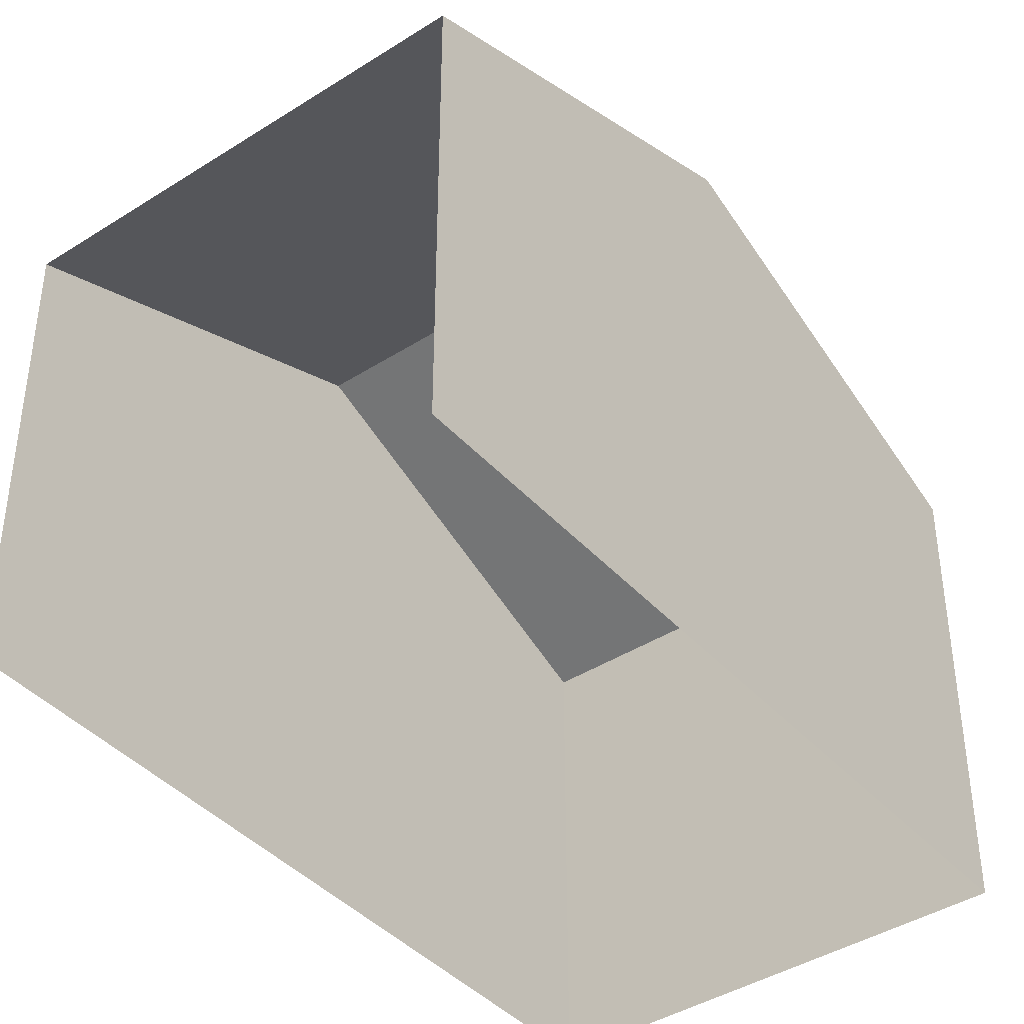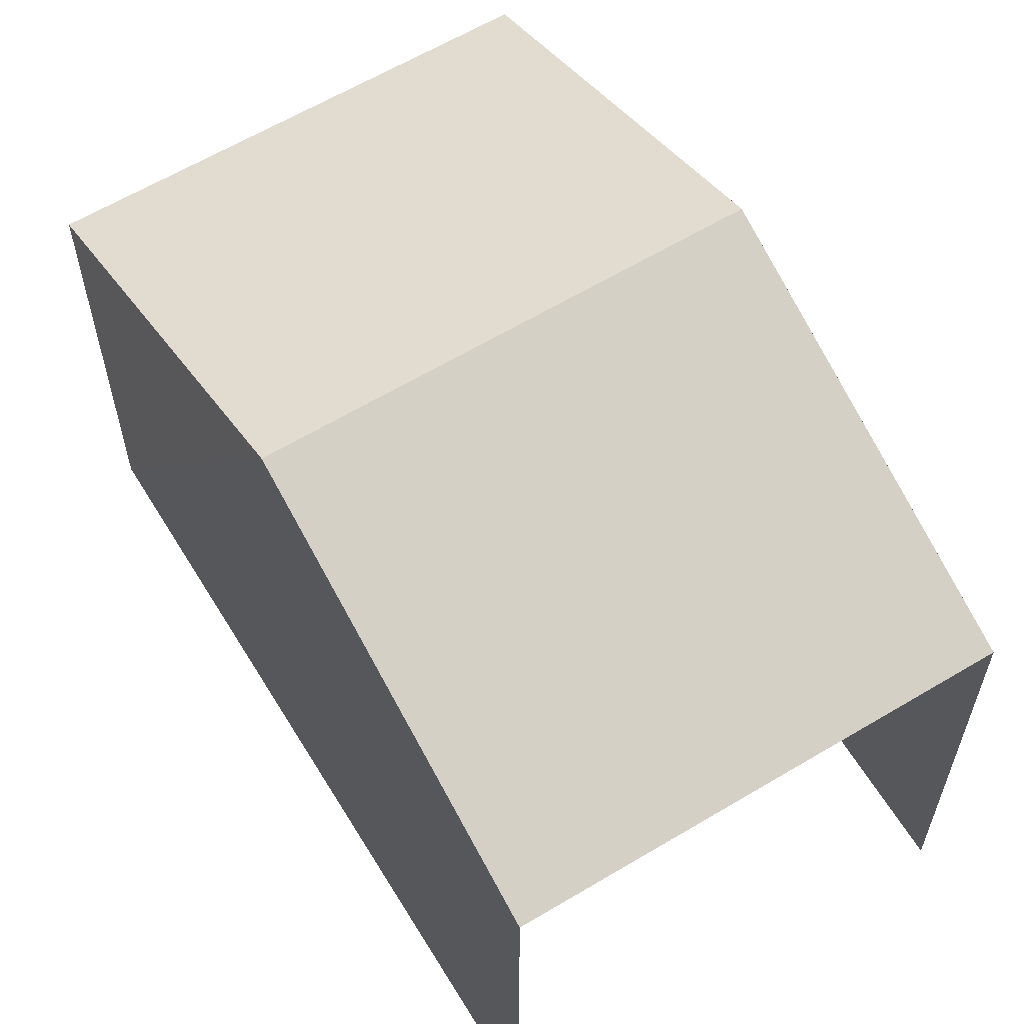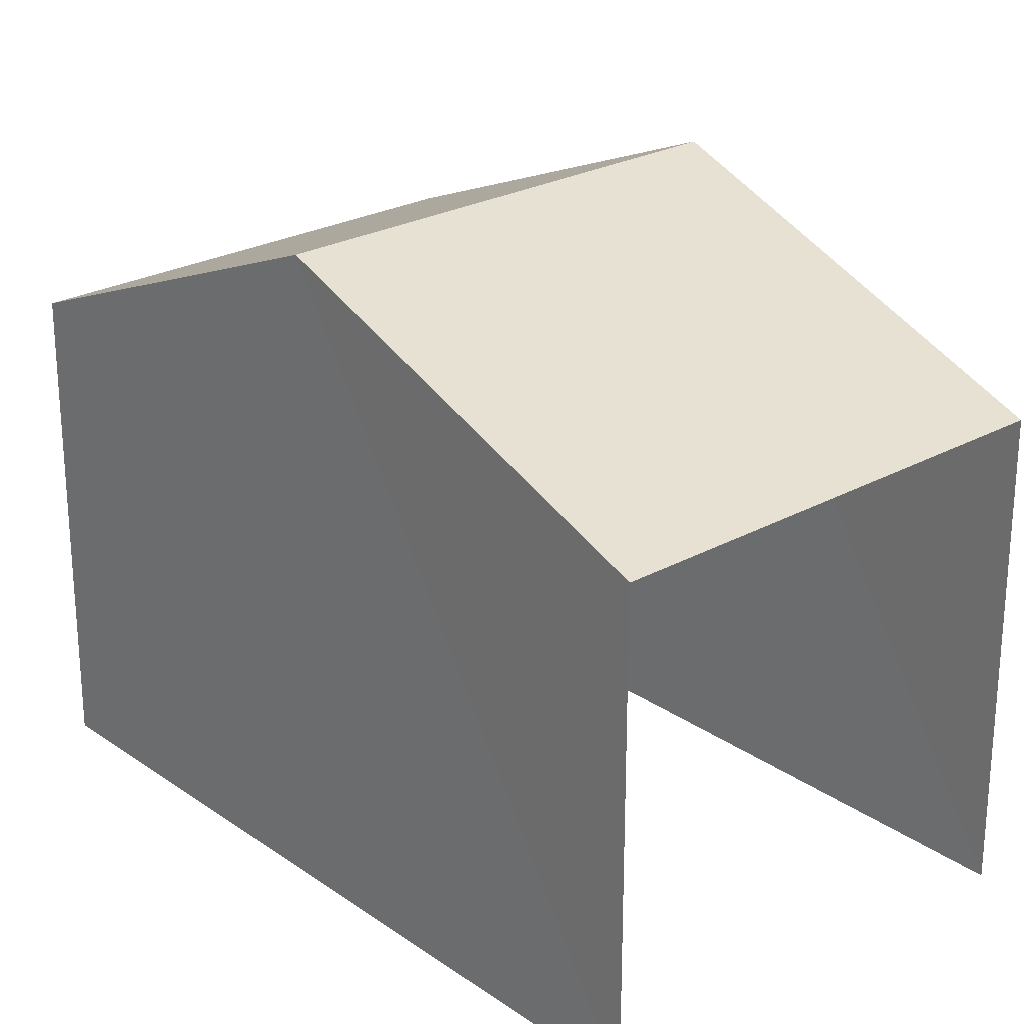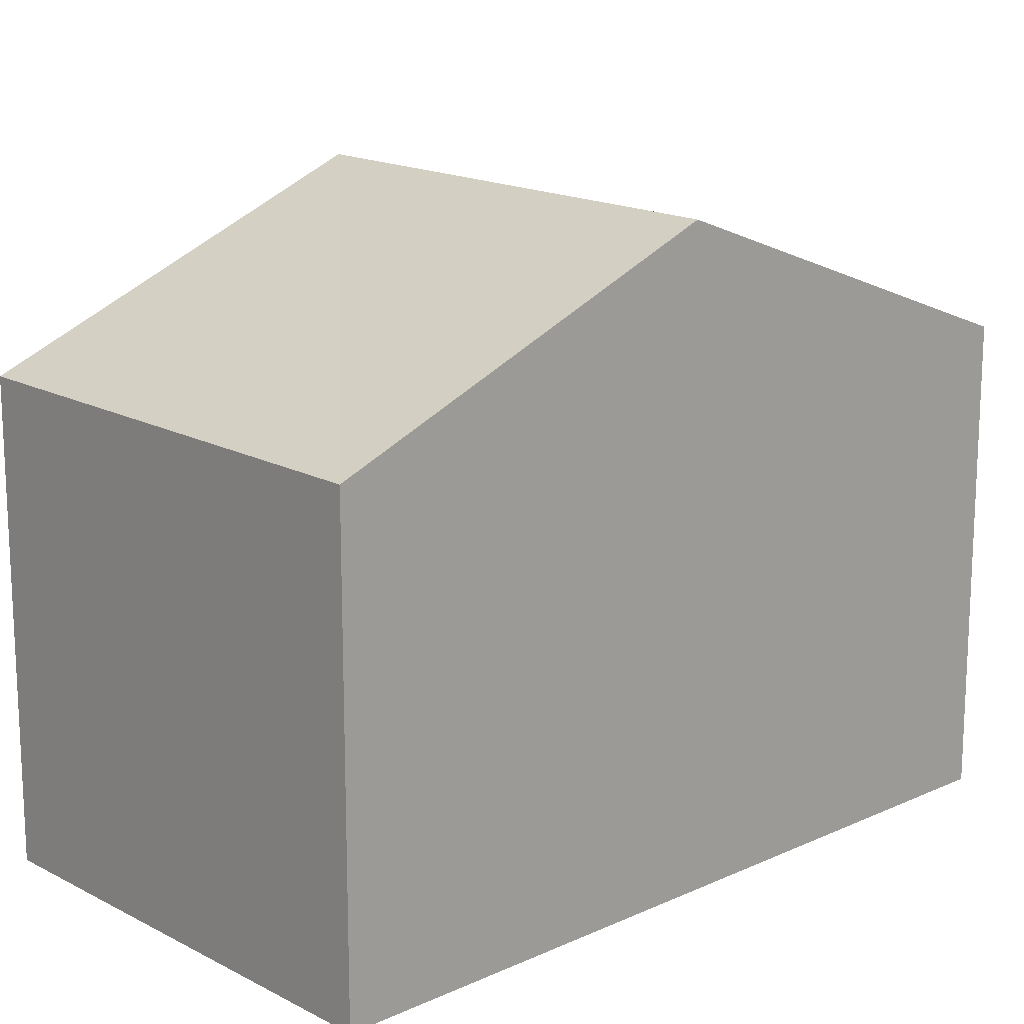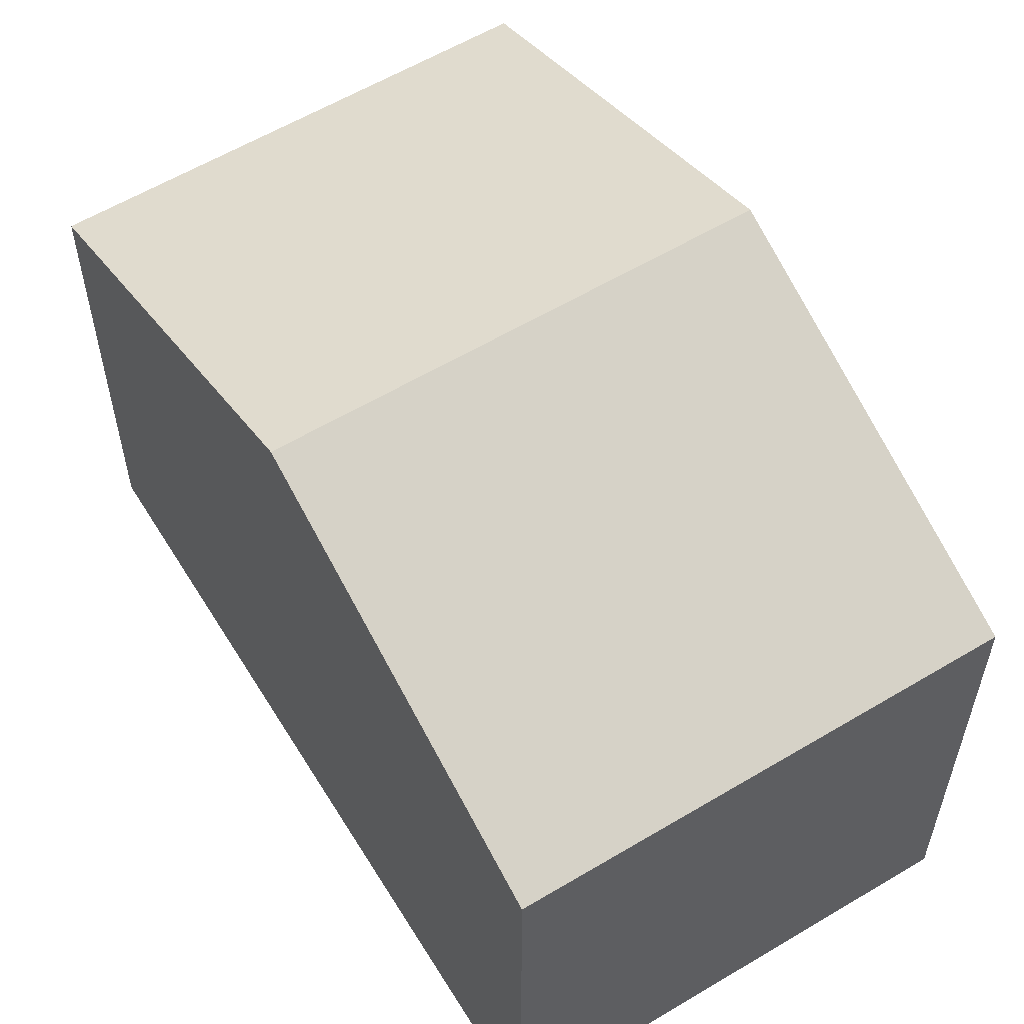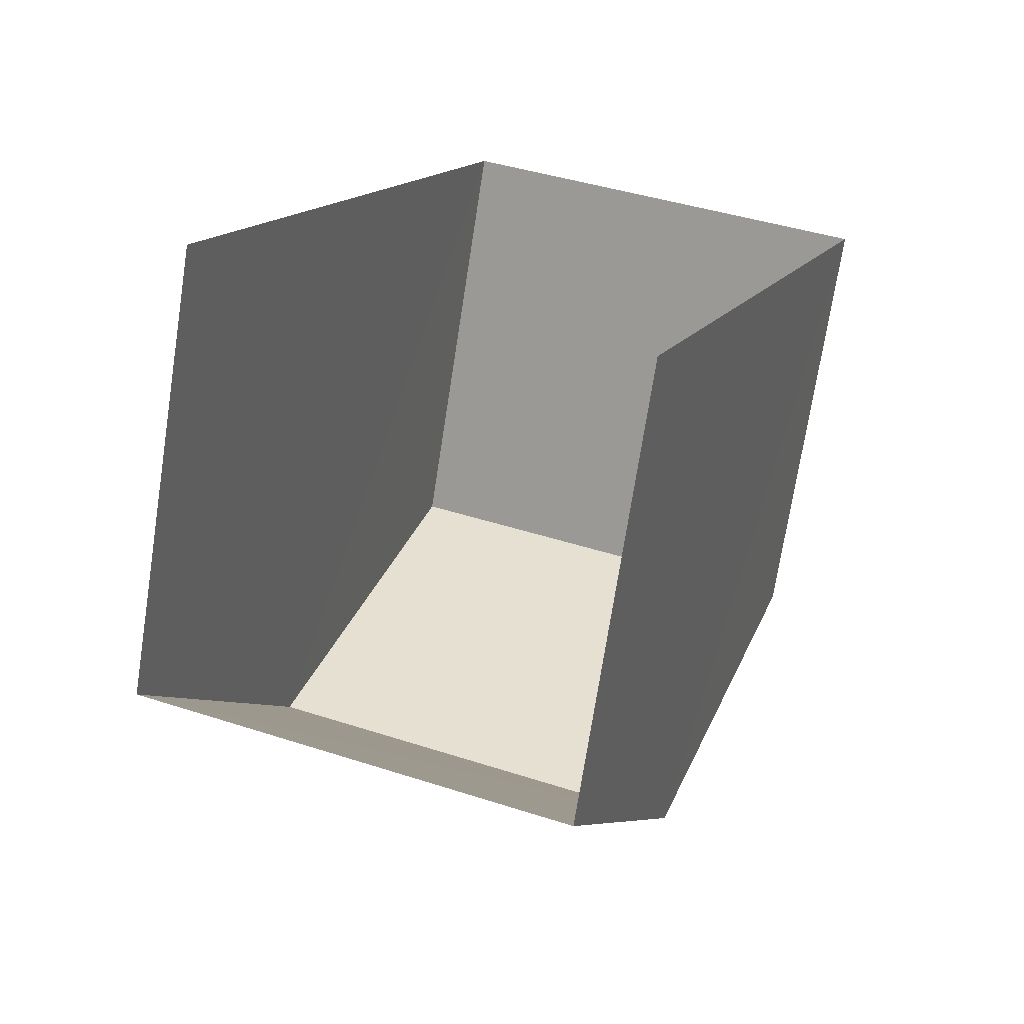
<metadata>
{"format":"obj","ext":"obj","renderer":"f3d","projection":"perspective","resolution":1024,"background":"white","views":[{"elev":-41.4,"azim":57.9,"up":"+Z"},{"elev":61.8,"azim":-11.2,"up":"+Z"},{"elev":25.2,"azim":-21.4,"up":"+Z"},{"elev":16.7,"azim":-112.8,"up":"+Z"},{"elev":59.0,"azim":168.6,"up":"+Z"},{"elev":-72.0,"azim":171.2,"up":"+Y"}]}
</metadata>
<code>
v -2.256e+05 -1.282e+05 11.61
v -2.256e+05 -1.282e+05 11.61
v -2.256e+05 -1.282e+05 11.61
v -2.256e+05 -1.282e+05 11.61
v -2.256e+05 -1.282e+05 19.84
v -2.256e+05 -1.282e+05 17.78
v -2.256e+05 -1.282e+05 19.84
v -2.256e+05 -1.282e+05 17.78
v -2.256e+05 -1.282e+05 17.78
v -2.256e+05 -1.282e+05 17.78
f 1 2 3
f 4 1 3
f 8 4 3
f 6 8 3
f 5 6 7
f 5 8 6
f 7 9 5
f 7 10 9
f 10 2 1
f 9 10 1
f 9 1 5
f 1 4 5
f 4 8 5
f 6 3 7
f 3 2 7
f 2 10 7

</code>
